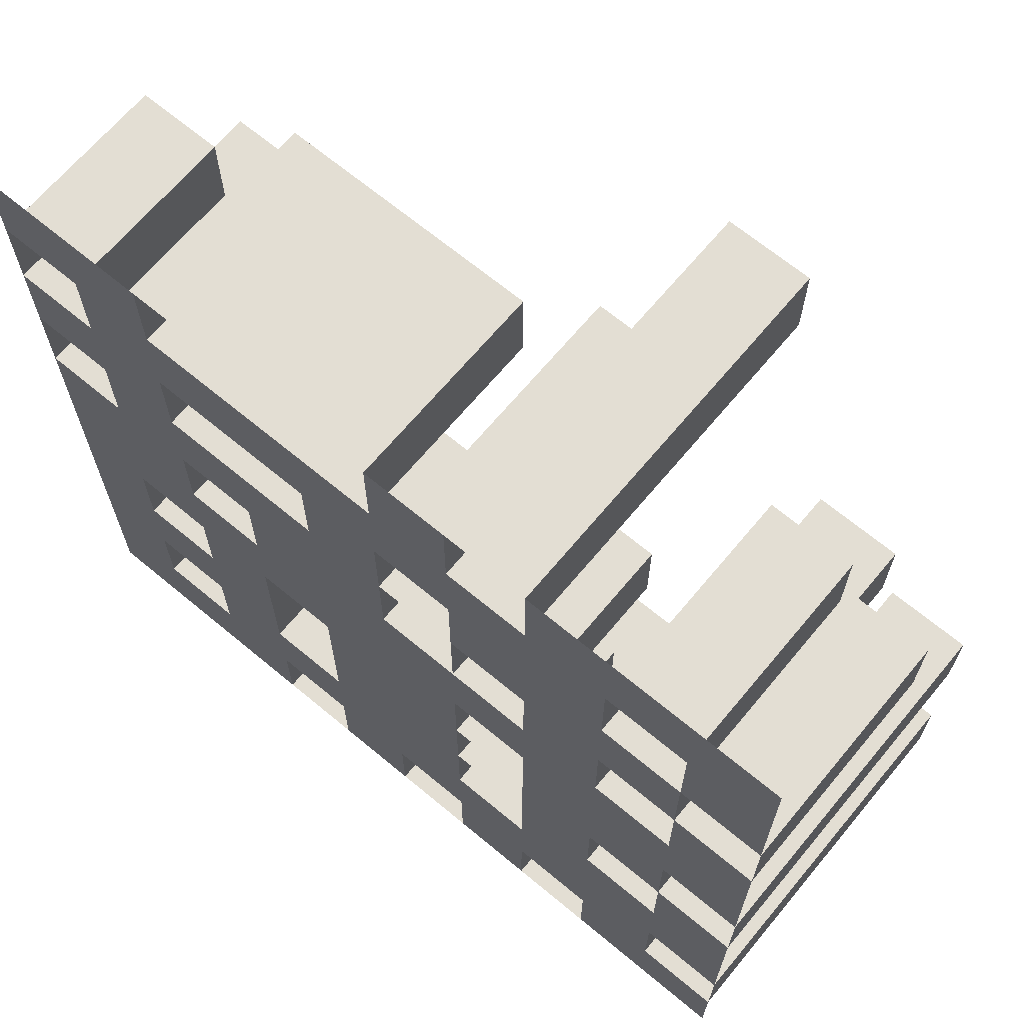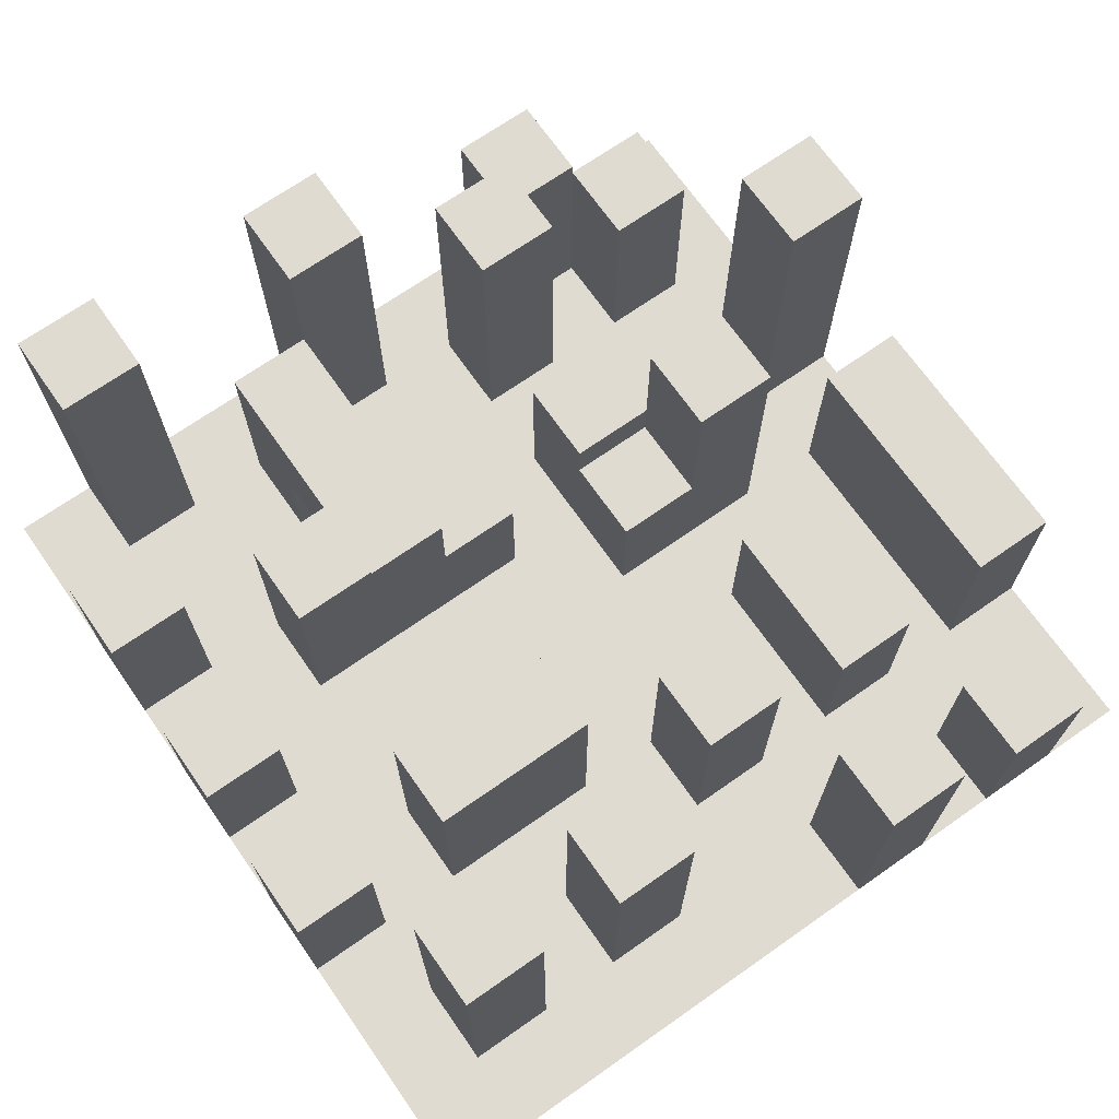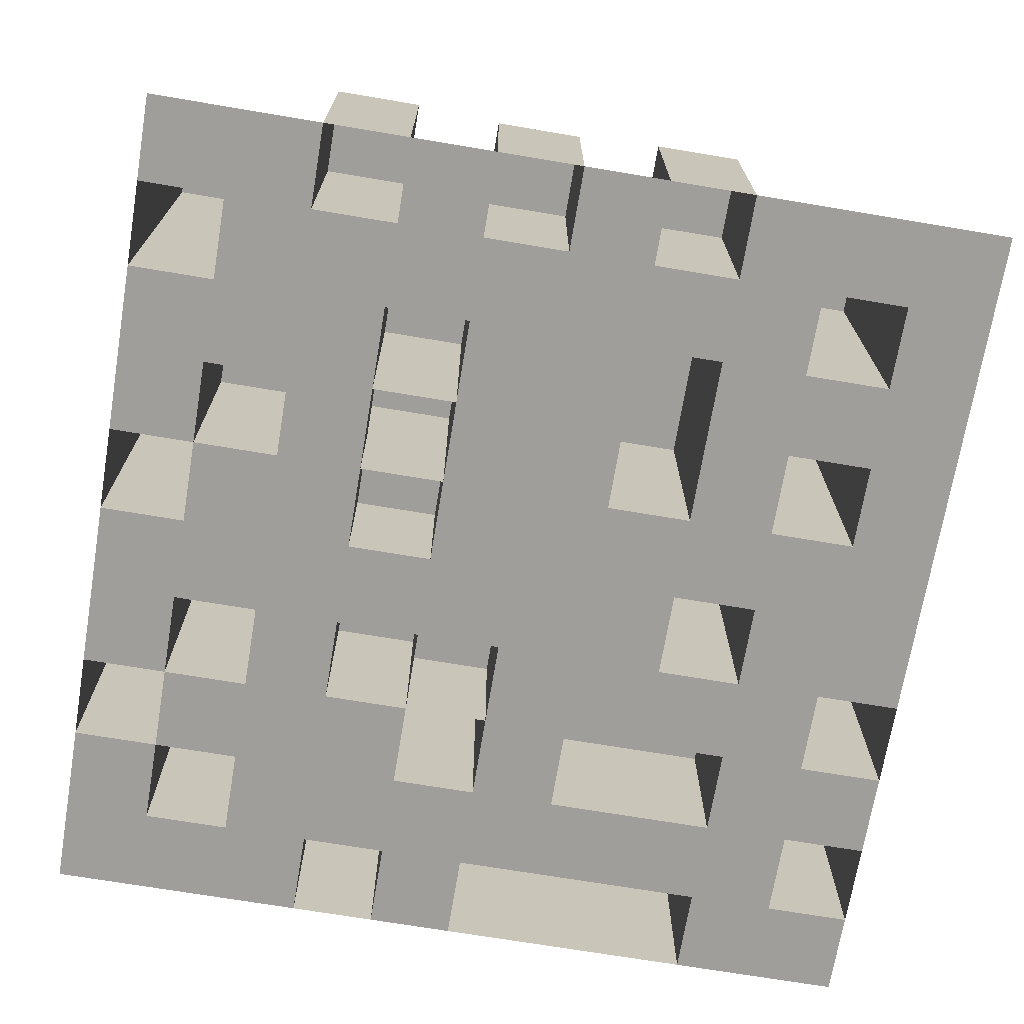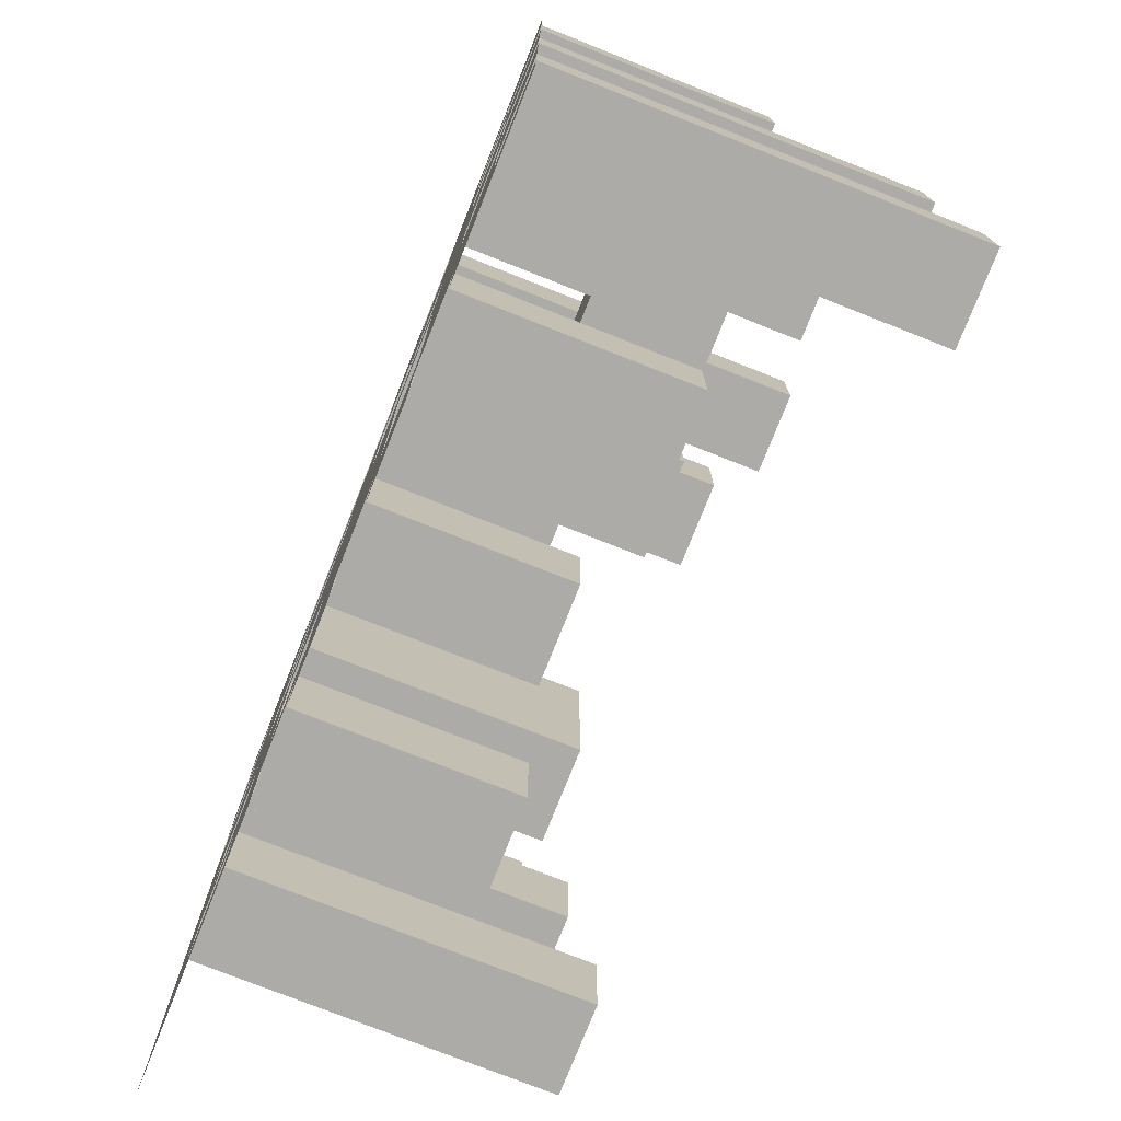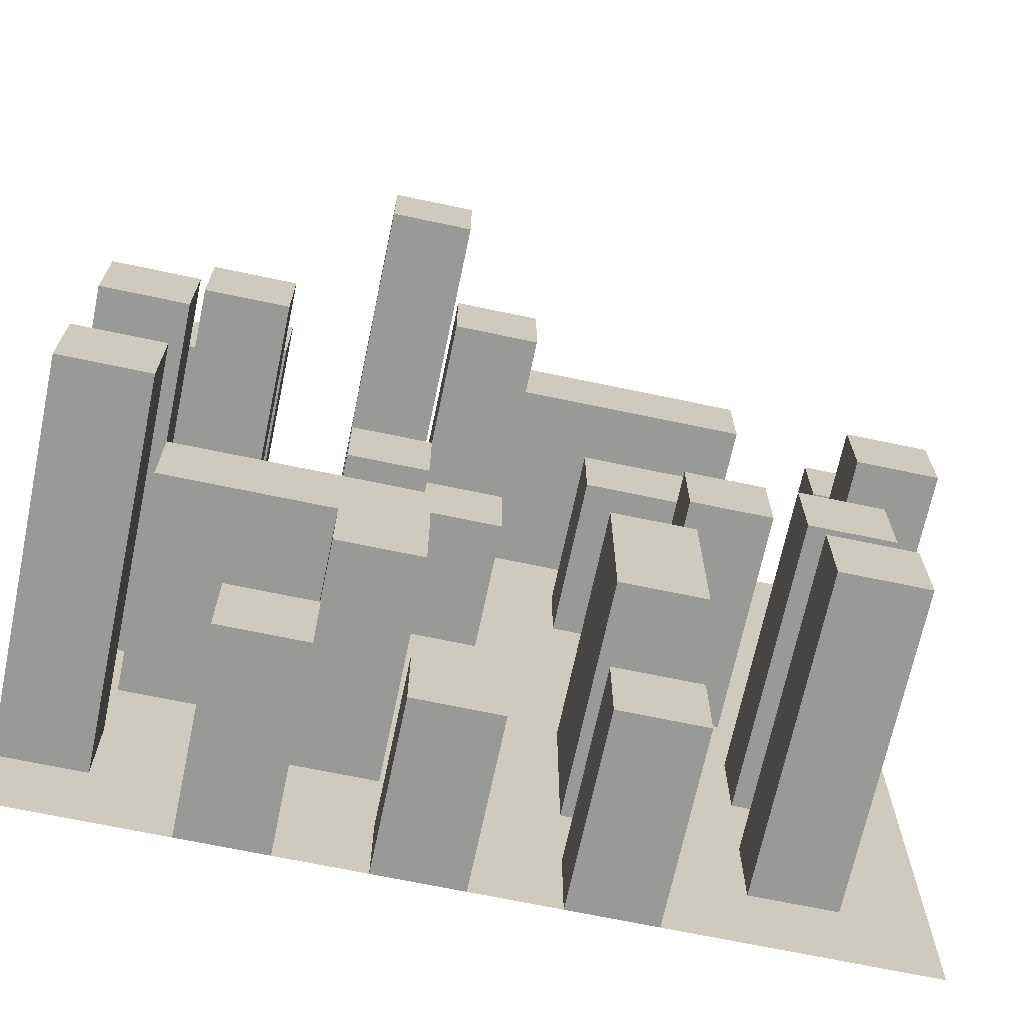
<metadata>
{"format":"obj","ext":"obj","renderer":"f3d","projection":"perspective","resolution":1024,"background":"white","views":[{"elev":67.2,"azim":-140.2,"up":"+Y"},{"elev":70.1,"azim":55.0,"up":"+Z"},{"elev":-70.8,"azim":-9.5,"up":"+Z"},{"elev":-76.3,"azim":-111.6,"up":"+Y"},{"elev":-68.8,"azim":-11.9,"up":"+Y"}]}
</metadata>
<code>
o Cube_Cube
v 1 1 0.003675
v 1 -1 0.003675
v -1 -1 0.003675
v -1 1 0.003675
v 1 0.8 0.003675
v 1 0.6 0.003675
v 1 0.4 0.003675
v 1 0.2 0.003675
v 1 -1e-06 0.003675
v 1 -0.2 0.003675
v 1 -0.4 0.003675
v 1 -0.6 0.003675
v 1 -0.8 0.003675
v 0.8 1 0.003675
v 0.6 1 0.003675
v 0.4 1 0.003675
v 0.2 1 0.003675
v 0 1 0.003675
v -0.2 1 0.003675
v -0.4 1 0.003675
v -0.6 1 0.003675
v -0.8 1 0.003675
v 0.8 -1 0.003675
v 0.6 -1 0.003675
v 0.4 -1 0.003675
v 0.2 -1 0.003675
v -1e-06 -1 0.003675
v -0.2 -1 0.003675
v -0.4 -1 0.003675
v -0.6 -1 0.003675
v -0.8 -1 0.003675
v -1 -0.8 0.003675
v -1 -0.6 0.003675
v -1 -0.4 0.003675
v -1 -0.2 0.003675
v -1 0 0.003675
v -1 0.2 0.003675
v -1 0.4 0.003675
v -1 0.6 0.003675
v -1 0.8 0.003675
v 0.8 0.8 0.003675
v 0.6 0.8 0.003675
v 0.4 0.8 0.003675
v 0.2 0.8 0.003675
v 0 0.8 0.003675
v -0.2 0.8 0.003675
v -0.4 0.8 0.003675
v -0.6 0.8 0.003675
v -0.8 0.8 0.003675
v 0.8 0.6 0.003675
v 0.6 0.6 0.003675
v 0.4 0.6 0.003675
v 0.2 0.6 0.003675
v 0 0.6 0.003675
v -0.2 0.6 0.003675
v -0.4 0.6 0.003675
v -0.6 0.6 0.003675
v -0.8 0.6 0.003675
v 0.8 0.4 0.003675
v 0.6 0.4 0.003675
v 0.4 0.4 0.003675
v 0.2 0.4 0.003675
v 0 0.4 0.003675
v -0.2 0.4 0.003675
v -0.4 0.4 0.003675
v -0.6 0.4 0.003675
v -0.8 0.4 0.003675
v 0.8 0.2 0.003675
v 0.6 0.2 0.003675
v 0.4 0.2 0.003675
v 0.2 0.2 0.003675
v -0 0.2 0.003675
v -0.2 0.2 0.003675
v -0.4 0.2 0.003675
v -0.6 0.2 0.003675
v -0.8 0.2 0.003675
v 0.8 -0 0.003675
v 0.6 -0 0.003675
v 0.4 -0 0.003675
v 0.2 -0 0.003675
v -0 -0 0.003675
v -0.2 -0 0.003675
v -0.4 -0 0.003675
v -0.6 0 0.003675
v -0.8 0 0.003675
v 0.8 -0.2 0.003675
v 0.6 -0.2 0.003675
v 0.4 -0.2 0.003675
v 0.2 -0.2 0.003675
v -0 -0.2 0.003675
v -0.2 -0.2 0.003675
v -0.4 -0.2 0.003675
v -0.6 -0.2 0.003675
v -0.8 -0.2 0.003675
v 0.8 -0.4 0.003675
v 0.6 -0.4 0.003675
v 0.4 -0.4 0.003675
v 0.2 -0.4 0.003675
v -0 -0.4 0.003675
v -0.2 -0.4 0.003675
v -0.4 -0.4 0.003675
v -0.6 -0.4 0.003675
v -0.8 -0.4 0.003675
v 0.8 -0.6 0.003675
v 0.6 -0.6 0.003675
v 0.4 -0.6 0.003675
v 0.2 -0.6 0.003675
v -0 -0.6 0.003675
v -0.2 -0.6 0.003675
v -0.4 -0.6 0.003675
v -0.6 -0.6 0.003675
v -0.8 -0.6 0.003675
v 0.8 -0.8 0.003675
v 0.6 -0.8 0.003675
v 0.4 -0.8 0.003675
v 0.2 -0.8 0.003675
v -0 -0.8 0.003675
v -0.2 -0.8 0.003675
v -0.4 -0.8 0.003675
v -0.6 -0.8 0.003675
v -0.8 -0.8 0.003675
v -0.4 -1 0.4803
v -0.4 -0.8 0.4803
v -0.6 -1 0.4803
v -0.6 -0.8 0.4803
v -1e-06 -1 0.4041
v -0 -0.8 0.4041
v -0.2 -1 0.4041
v -0.2 -0.8 0.4041
v 0.4 -1 0.4613
v 0.4 -0.8 0.4613
v 0.2 -1 0.4613
v 0.2 -0.8 0.4613
v 0.4 -0.4 0.5661
v 0.4 -0.6 0.5661
v 0.2 -0.6 0.5661
v 0.2 -0.4 0.5661
v 0.4 -0.2 0.5661
v 0.2 -0.2 0.5661
v -0.2 -0.4 0.5375
v -0.2 -0.6 0.5375
v -0.4 -0.6 0.5375
v -0.4 -0.4 0.5375
v -0.2 -0 0.3278
v -0.2 -0.2 0.3278
v -0.4 -0.2 0.3278
v -0.4 -0 0.3278
v -0.2 0.4 0.4327
v -0.2 0.2 0.4327
v -0.4 0.2 0.4327
v -0.4 0.4 0.4327
v 0 0.4 0.3278
v -0 0.2 0.3278
v -0.2 0.2 0.3278
v -0.2 0.4 0.3278
v 0.6 0.6 0.4041
v 0.6 0.4 0.4041
v 0.4 0.4 0.4041
v 0.2 0.4 0.4041
v 0.2 0.6 0.4041
v 0.4 0.6 0.4041
v 0.6 0.2 0.5566
v 0.6 -0 0.5566
v 0.4 -0 0.5566
v 0.4 0.2 0.5566
v -0.6 0.4 0.7663
v -0.6 0.2 0.7663
v -0.8 0.2 0.7663
v -0.8 0.4 0.7663
v -0.6 0.8 0.528
v -0.6 0.6 0.528
v -0.8 0.6 0.528
v -0.8 0.8 0.528
v -0.2 1 0.4041
v -0.2 0.8 0.4041
v -0.4 0.8 0.4041
v -0.4 1 0.4041
v -0.4 1 0.8807
v -0.2 1 0.8807
v -0.4 0.8 0.8807
v -0.2 0.8 0.8807
v 0.6 1 0.4803
v 0.6 0.8 0.4803
v 0.4 0.8 0.4803
v 0.2 0.8 0.4803
v 0 0.8 0.4803
v 0 1 0.4803
v 0.2 1 0.4803
v 0.4 1 0.4803
v -0.2 -0.2 0.2706
v -0.2 -0.4 0.2706
v -0.4 -0.4 0.2706
v -0.4 -0.2 0.2706
v -0.6 -0.2 0.2706
v -0.6 -0.4 0.2706
v -0.8 -0.4 0.2706
v -0.8 -0.2 0.2706
v -0.6 -0.2 0.528
v -0.8 -0.2 0.528
v -0.4 -0.2 0.528
v -0.2 -0.2 0.528
v -0.8 -0.4 0.528
v -0.6 -0.4 0.528
v -0.4 -0.4 0.528
v -0.2 -0.4 0.528
v -0.5021 -0.2 0.528
v -0.5021 -0.4 0.528
v -0.5021 -0.4 0.2706
v -0.5021 -0.2 0.2706
v 0.8 -0.2 0.6996
v 0.8 -0.4 0.6996
v 0.6 -0.4 0.6996
v 0.6 -0.2 0.6996
v 0 0.6 0.7403
v 0 0.4 0.7403
v -0.2 0.4 0.7403
v -0.2 0.6 0.7403
v -0.8 0 0.8508
v -0.8 -0.2 0.8508
v -1 -0.2 0.8508
v -1 0 0.8508
v -0.8 0.6 0.5562
v -0.8 0.4 0.5562
v -1 0.4 0.5562
v -1 0.6 0.5562
v -0.8 -0.6 0.8877
v -0.8 -0.8 0.8877
v -1 -0.8 0.8877
v -1 -0.6 0.8877
v 0.8 -0.6 0.7587
v 0.8 -0.8 0.7587
v 0.6 -0.8 0.7587
v 0.6 -0.6 0.7587
v 1 0.2 0.6667
v 0.8 0.2 0.6667
v 0.8 0.4 0.6667
v 1 0.4 0.6667
v 1 0.6 0.4273
v 0.8 0.6 0.4273
v 0.8 0.8 0.4273
v 1 0.8 0.4273
f 241 240 239
f 241 239 238
f 6 5 241
f 6 241 238
f 5 41 240
f 5 240 241
f 41 50 239
f 41 239 240
f 50 6 238
f 50 238 239
f 237 236 235
f 237 235 234
f 8 7 237
f 8 237 234
f 7 59 236
f 7 236 237
f 59 68 235
f 59 235 236
f 68 8 234
f 68 234 235
f 230 233 232
f 230 232 231
f 104 105 233
f 104 233 230
f 105 114 232
f 105 232 233
f 114 113 231
f 114 231 232
f 113 104 230
f 113 230 231
f 226 229 228
f 226 228 227
f 33 32 228
f 33 228 229
f 112 33 229
f 112 229 226
f 32 121 227
f 32 227 228
f 121 112 226
f 121 226 227
f 222 225 224
f 222 224 223
f 39 38 224
f 39 224 225
f 58 39 225
f 58 225 222
f 38 67 223
f 38 223 224
f 67 58 222
f 67 222 223
f 218 221 220
f 218 220 219
f 36 35 220
f 36 220 221
f 85 36 221
f 85 221 218
f 35 94 219
f 35 219 220
f 94 85 218
f 94 218 219
f 214 217 216
f 214 216 215
f 54 55 217
f 54 217 214
f 55 64 216
f 55 216 217
f 64 63 215
f 64 215 216
f 63 54 214
f 63 214 215
f 210 213 212
f 210 212 211
f 86 87 213
f 86 213 210
f 87 96 212
f 87 212 213
f 96 95 211
f 96 211 212
f 95 86 210
f 95 210 211
f 208 209 206
f 208 206 207
f 193 192 208
f 193 208 209
f 195 194 209
f 195 209 208
f 194 198 206
f 194 206 209
f 200 193 209
f 200 209 206
f 203 195 208
f 203 208 207
f 198 203 207
f 198 207 206
f 192 204 207
f 192 207 208
f 204 200 207
f 200 206 207
f 201 200 204
f 201 204 205
f 198 199 202
f 198 202 203
f 191 190 201
f 191 201 205
f 192 191 205
f 192 205 204
f 196 195 203
f 196 203 202
f 197 196 202
f 197 202 199
f 190 193 200
f 190 200 201
f 194 197 199
f 194 199 198
f 93 94 197
f 93 197 194
f 91 92 193
f 91 193 190
f 94 103 196
f 94 196 197
f 103 102 195
f 103 195 196
f 102 93 194
f 102 194 195
f 92 101 192
f 92 192 193
f 101 100 191
f 101 191 192
f 100 91 190
f 100 190 191
f 188 187 186
f 188 186 185
f 189 188 185
f 189 185 184
f 182 189 184
f 182 184 183
f 179 178 180
f 179 180 181
f 15 16 189
f 15 189 182
f 16 17 188
f 16 188 189
f 17 18 187
f 17 187 188
f 18 45 186
f 18 186 187
f 45 44 185
f 45 185 186
f 44 43 184
f 44 184 185
f 43 42 183
f 43 183 184
f 42 15 182
f 42 182 183
f 175 174 179
f 175 179 181
f 176 175 181
f 176 181 180
f 177 176 180
f 177 180 178
f 174 177 178
f 174 178 179
f 19 20 177
f 19 177 174
f 20 47 176
f 20 176 177
f 47 46 175
f 47 175 176
f 46 19 174
f 46 174 175
f 170 173 172
f 170 172 171
f 48 49 173
f 48 173 170
f 49 58 172
f 49 172 173
f 58 57 171
f 58 171 172
f 57 48 170
f 57 170 171
f 166 169 168
f 166 168 167
f 66 67 169
f 66 169 166
f 67 76 168
f 67 168 169
f 76 75 167
f 76 167 168
f 75 66 166
f 75 166 167
f 162 165 164
f 162 164 163
f 69 70 165
f 69 165 162
f 70 79 164
f 70 164 165
f 79 78 163
f 79 163 164
f 78 69 162
f 78 162 163
f 161 160 159
f 161 159 158
f 156 161 158
f 156 158 157
f 52 53 160
f 52 160 161
f 51 52 161
f 51 161 156
f 53 62 159
f 53 159 160
f 62 61 158
f 62 158 159
f 61 60 157
f 61 157 158
f 60 51 156
f 60 156 157
f 152 155 154
f 152 154 153
f 63 64 155
f 63 155 152
f 64 73 154
f 64 154 155
f 73 72 153
f 73 153 154
f 72 63 152
f 72 152 153
f 148 151 150
f 148 150 149
f 64 65 151
f 64 151 148
f 65 74 150
f 65 150 151
f 74 73 149
f 74 149 150
f 73 64 148
f 73 148 149
f 144 147 146
f 144 146 145
f 82 83 147
f 82 147 144
f 83 92 146
f 83 146 147
f 92 91 145
f 92 145 146
f 91 82 144
f 91 144 145
f 140 143 142
f 140 142 141
f 100 101 143
f 100 143 140
f 101 110 142
f 101 142 143
f 110 109 141
f 110 141 142
f 109 100 140
f 109 140 141
f 138 139 137
f 138 137 134
f 134 137 136
f 134 136 135
f 88 89 139
f 88 139 138
f 89 98 137
f 89 137 139
f 97 88 138
f 97 138 134
f 98 107 136
f 98 136 137
f 107 106 135
f 107 135 136
f 106 97 134
f 106 134 135
f 131 133 132
f 131 132 130
f 26 25 130
f 26 130 132
f 115 116 133
f 115 133 131
f 116 26 132
f 116 132 133
f 25 115 131
f 25 131 130
f 127 129 128
f 127 128 126
f 28 27 126
f 28 126 128
f 117 118 129
f 117 129 127
f 118 28 128
f 118 128 129
f 27 117 127
f 27 127 126
f 123 125 124
f 123 124 122
f 30 29 122
f 30 122 124
f 119 120 125
f 119 125 123
f 120 30 124
f 120 124 125
f 29 119 123
f 29 123 122
f 13 113 23
f 13 23 2
f 113 114 24
f 113 24 23
f 114 115 25
f 114 25 24
f 116 117 27
f 116 27 26
f 118 119 29
f 118 29 28
f 120 121 31
f 120 31 30
f 121 32 3
f 121 3 31
f 12 104 113
f 12 113 13
f 105 106 115
f 105 115 114
f 106 107 116
f 106 116 115
f 107 108 117
f 107 117 116
f 108 109 118
f 108 118 117
f 109 110 119
f 109 119 118
f 110 111 120
f 110 120 119
f 111 112 121
f 111 121 120
f 11 95 104
f 11 104 12
f 95 96 105
f 95 105 104
f 96 97 106
f 96 106 105
f 98 99 108
f 98 108 107
f 99 100 109
f 99 109 108
f 101 102 111
f 101 111 110
f 102 103 112
f 102 112 111
f 103 34 33
f 103 33 112
f 10 86 95
f 10 95 11
f 87 88 97
f 87 97 96
f 89 90 99
f 89 99 98
f 90 91 100
f 90 100 99
f 92 93 102
f 92 102 101
f 94 35 34
f 94 34 103
f 9 77 86
f 9 86 10
f 77 78 87
f 77 87 86
f 78 79 88
f 78 88 87
f 79 80 89
f 79 89 88
f 80 81 90
f 80 90 89
f 81 82 91
f 81 91 90
f 83 84 93
f 83 93 92
f 84 85 94
f 84 94 93
f 8 68 77
f 8 77 9
f 68 69 78
f 68 78 77
f 70 71 80
f 70 80 79
f 71 72 81
f 71 81 80
f 72 73 82
f 72 82 81
f 73 74 83
f 73 83 82
f 74 75 84
f 74 84 83
f 75 76 85
f 75 85 84
f 76 37 36
f 76 36 85
f 59 60 69
f 59 69 68
f 60 61 70
f 60 70 69
f 61 62 71
f 61 71 70
f 62 63 72
f 62 72 71
f 65 66 75
f 65 75 74
f 67 38 37
f 67 37 76
f 6 50 59
f 6 59 7
f 50 51 60
f 50 60 59
f 53 54 63
f 53 63 62
f 55 56 65
f 55 65 64
f 56 57 66
f 56 66 65
f 57 58 67
f 57 67 66
f 41 42 51
f 41 51 50
f 42 43 52
f 42 52 51
f 43 44 53
f 43 53 52
f 44 45 54
f 44 54 53
f 45 46 55
f 45 55 54
f 46 47 56
f 46 56 55
f 47 48 57
f 47 57 56
f 49 40 39
f 49 39 58
f 1 14 41
f 1 41 5
f 14 15 42
f 14 42 41
f 18 19 46
f 18 46 45
f 20 21 48
f 20 48 47
f 21 22 49
f 21 49 48
f 22 4 40
f 22 40 49

</code>
